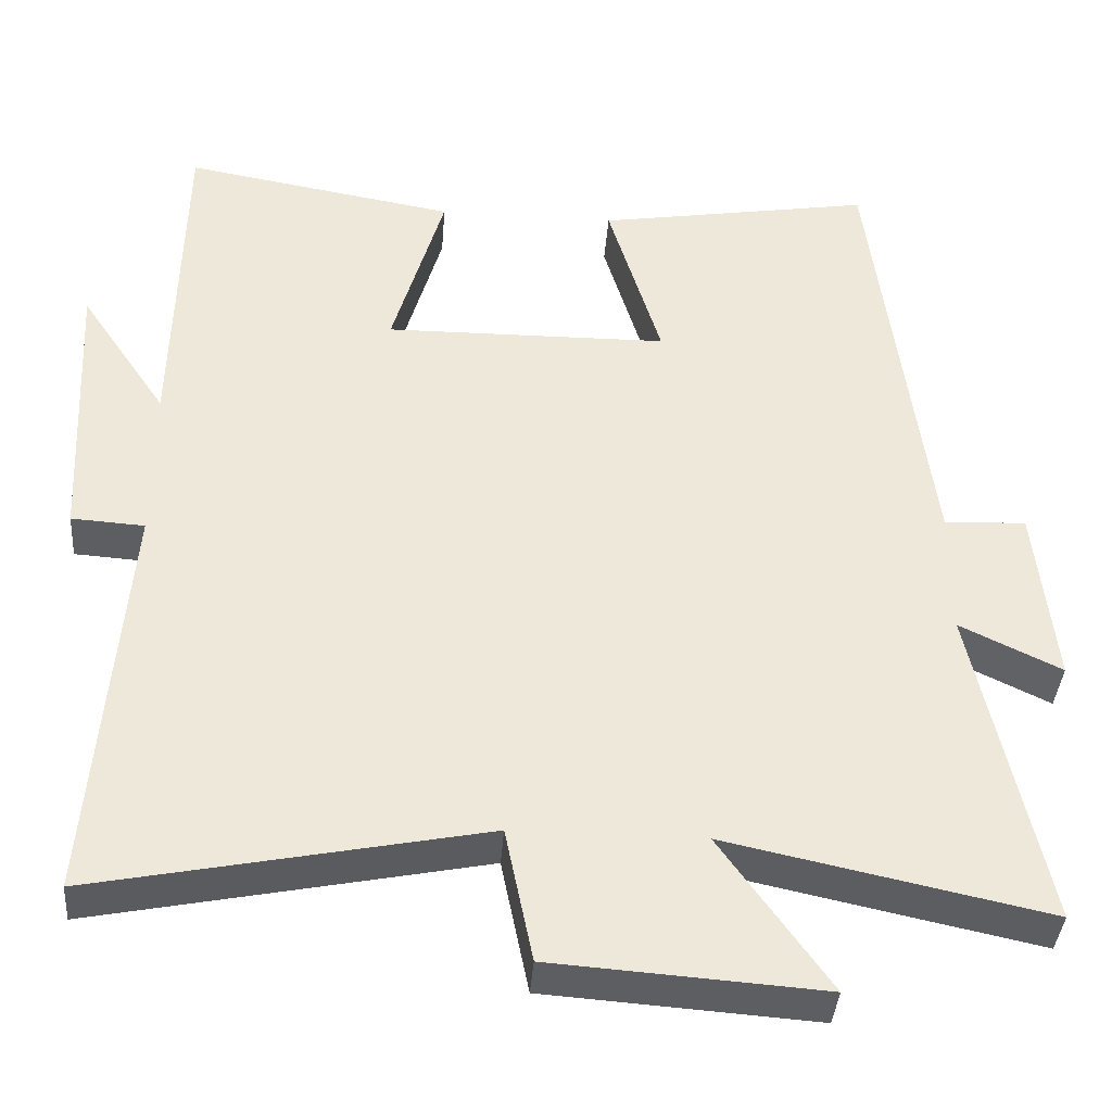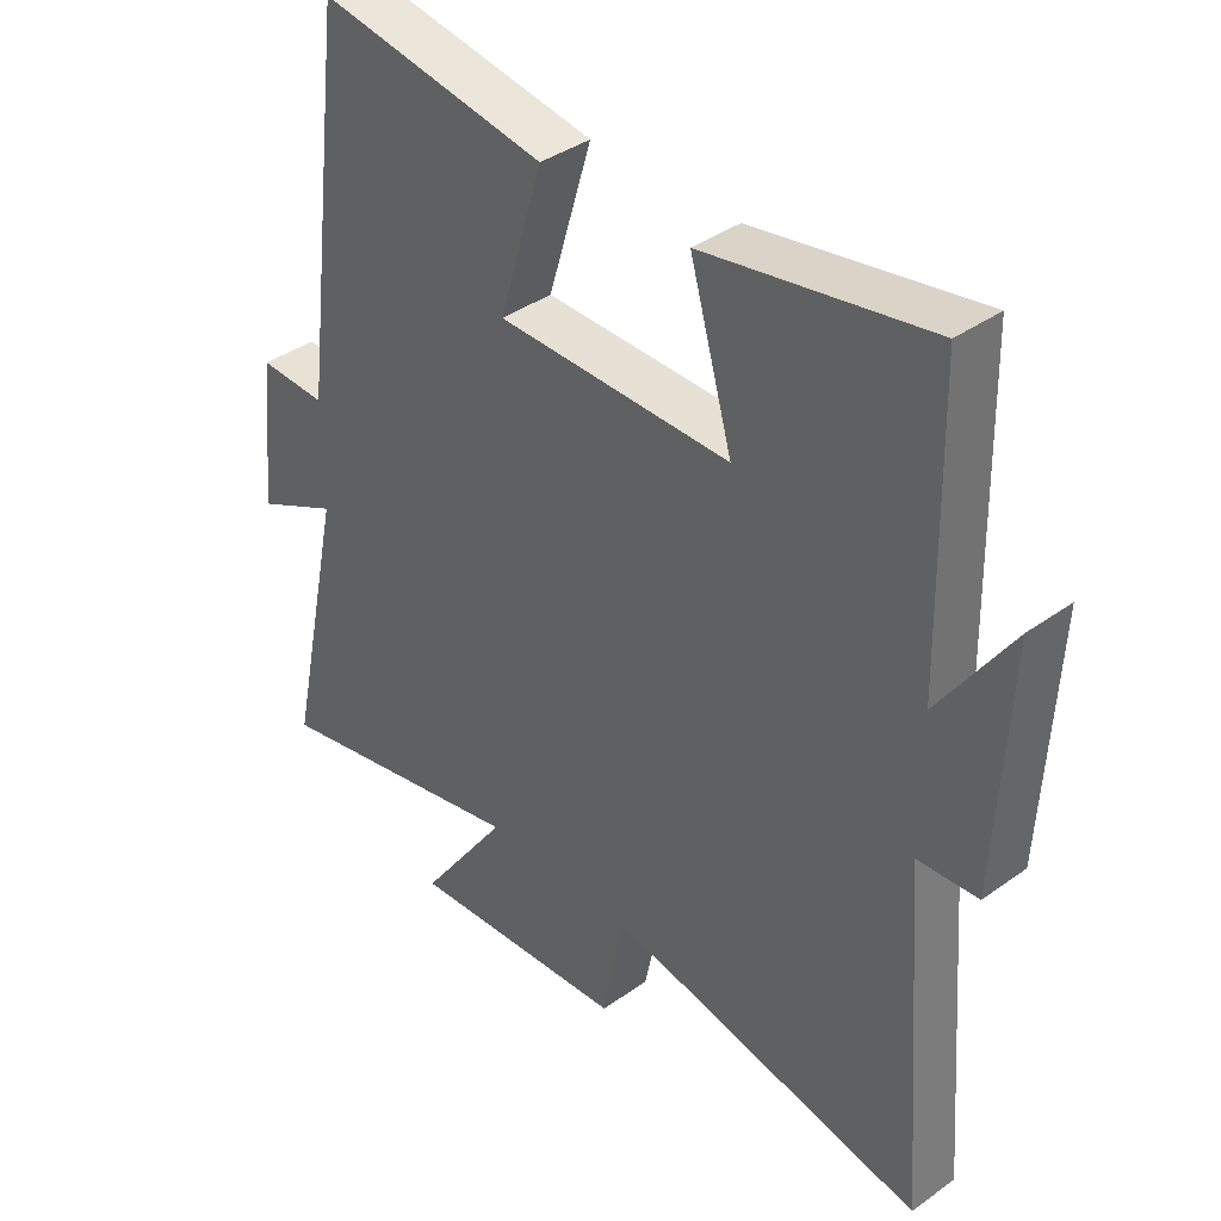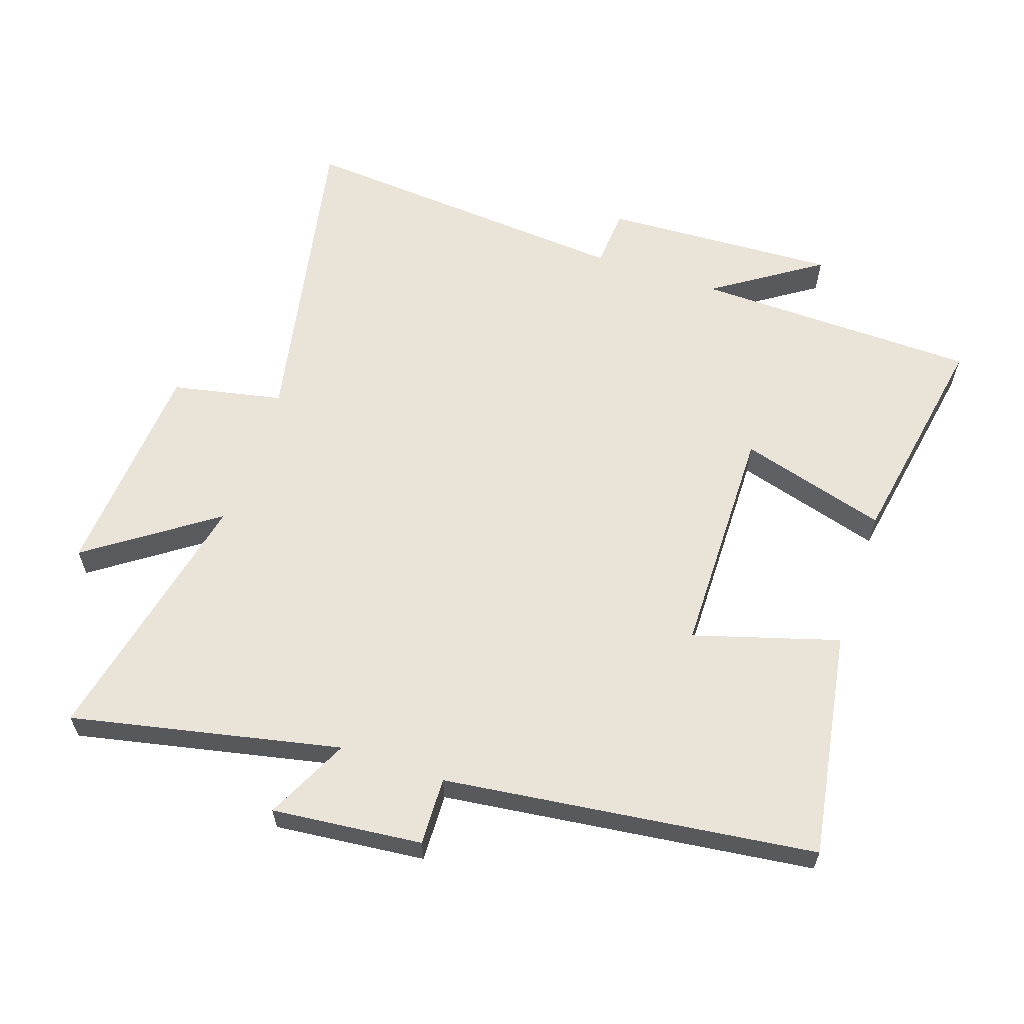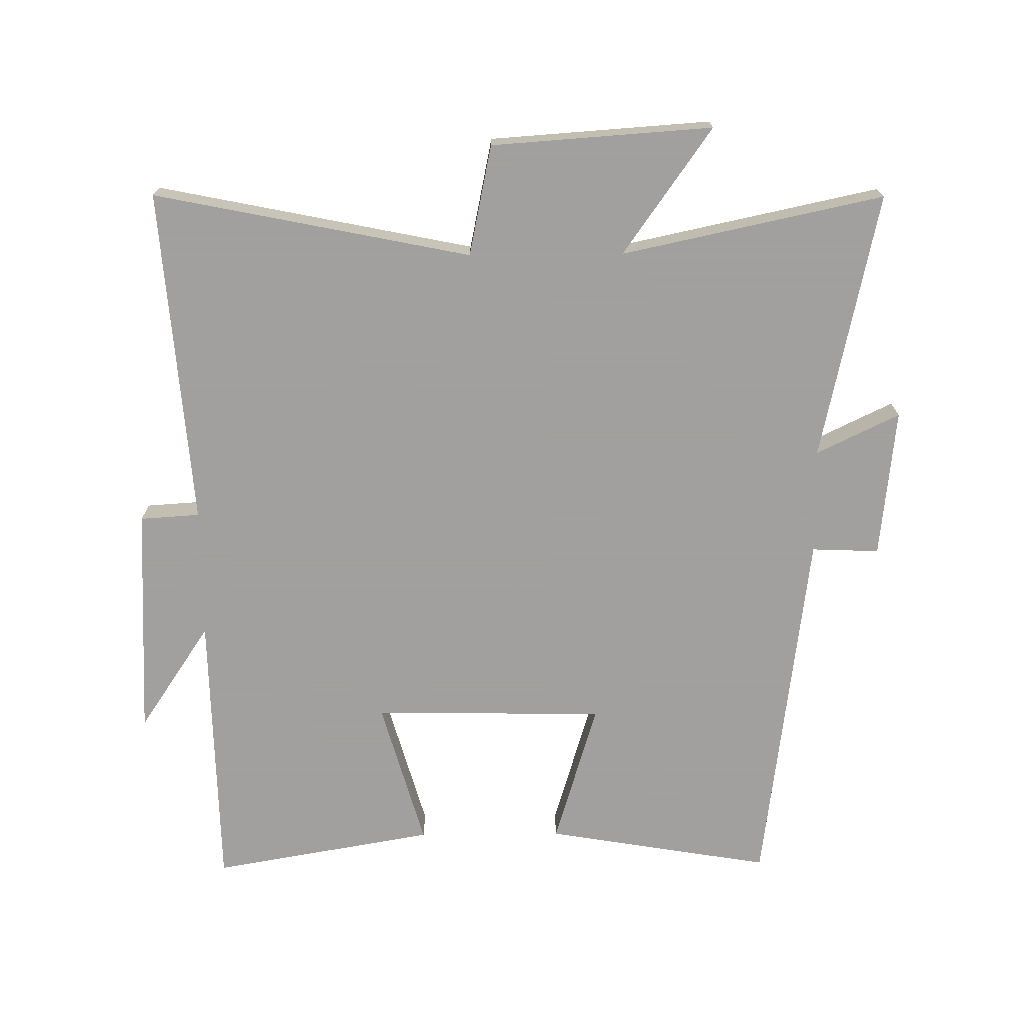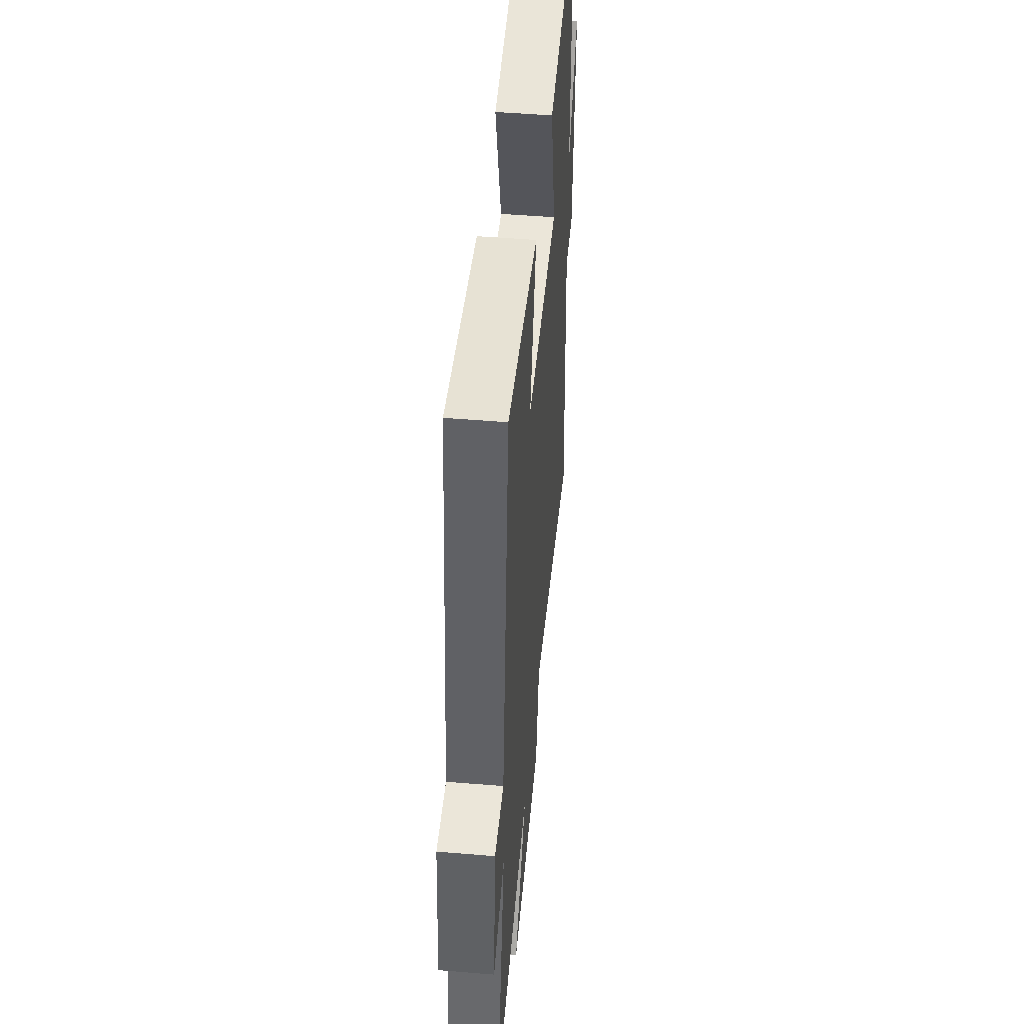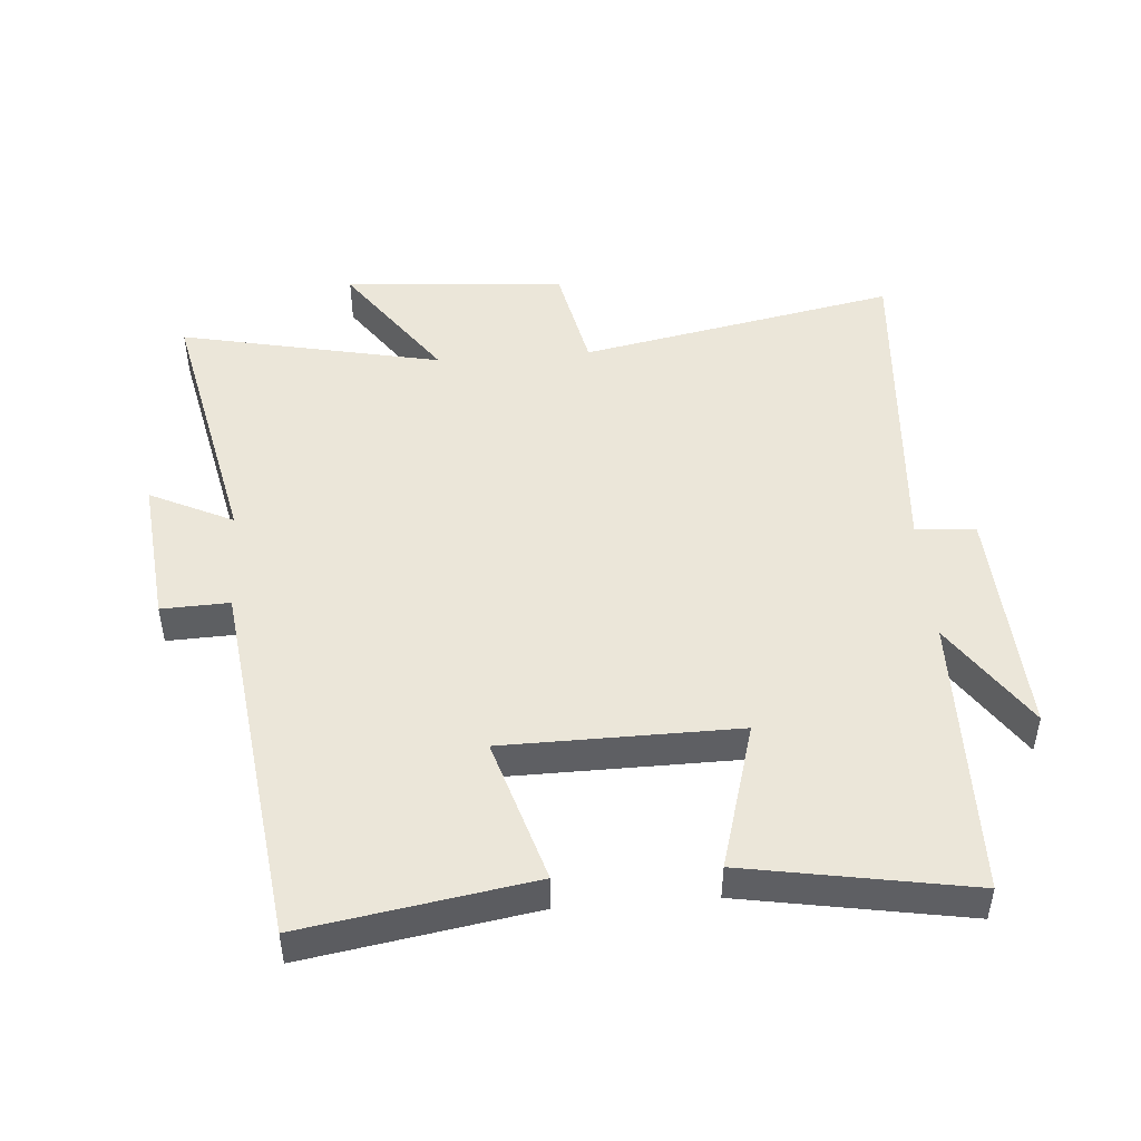
<metadata>
{"format":"obj","ext":"obj","renderer":"f3d","projection":"perspective","resolution":1024,"background":"white","views":[{"elev":-38.7,"azim":175.7,"up":"+Z"},{"elev":38.4,"azim":47.8,"up":"+Z"},{"elev":60.9,"azim":-71.2,"up":"+Y"},{"elev":-71.9,"azim":-179.5,"up":"+Y"},{"elev":48.8,"azim":-84.7,"up":"+Z"},{"elev":47.6,"azim":-4.4,"up":"+Y"}]}
</metadata>
<code>
v -0.588 0.07 -0.586
v -0.5 0.07 -0.174
v -0.628 0.07 -0.236
v -0.604 0.07 -0.006
v -0.5 0.07 -0.01
v -0.428 0.07 0.558
v -0.079 0.07 0.5
v -0.146 0.07 0.278
v 0.212 0.07 0.274
v 0.147 0.07 0.5
v 0.491 0.07 0.56
v 0.5 0.07 0.124
v 0.61 0.07 0.288
v 0.592 0.07 -0.072
v 0.5 0.07 -0.078
v 0.541 0.07 -0.598
v 0.053 0.07 -0.5
v 0.018 0.07 -0.67
v -0.322 0.07 -0.694
v -0.185 0.07 -0.5
v -0.588 0 -0.586
v -0.5 0 -0.174
v -0.628 0 -0.236
v -0.604 0 -0.006
v -0.5 0 -0.01
v -0.428 0 0.558
v -0.079 0 0.5
v -0.146 0 0.278
v 0.212 0 0.274
v 0.147 0 0.5
v 0.491 0 0.56
v 0.5 0 0.124
v 0.61 0 0.288
v 0.592 0 -0.072
v 0.5 0 -0.078
v 0.541 0 -0.598
v 0.053 0 -0.5
v 0.018 0 -0.67
v -0.322 0 -0.694
v -0.185 0 -0.5
f 17 18 19 20
f 15 16 17
f 15 17 20
f 12 13 14 15
f 9 10 11 12
f 8 9 12 15
f 5 6 7 8
f 5 8 15 20
f 2 3 4 5
f 20 1 2
f 2 5 20
f 40 39 38 37
f 37 36 35
f 40 37 35
f 35 34 33 32
f 32 31 30 29
f 35 32 29 28
f 28 27 26 25
f 40 35 28 25
f 25 24 23 22
f 22 21 40
f 40 25 22
f 1 21 22 2
f 2 22 23 3
f 3 23 24 4
f 4 24 25 5
f 5 25 26 6
f 6 26 27 7
f 7 27 28 8
f 8 28 29 9
f 9 29 30 10
f 10 30 31 11
f 11 31 32 12
f 12 32 33 13
f 13 33 34 14
f 14 34 35 15
f 15 35 36 16
f 16 36 37 17
f 17 37 38 18
f 18 38 39 19
f 19 39 40 20
f 20 40 21 1

</code>
